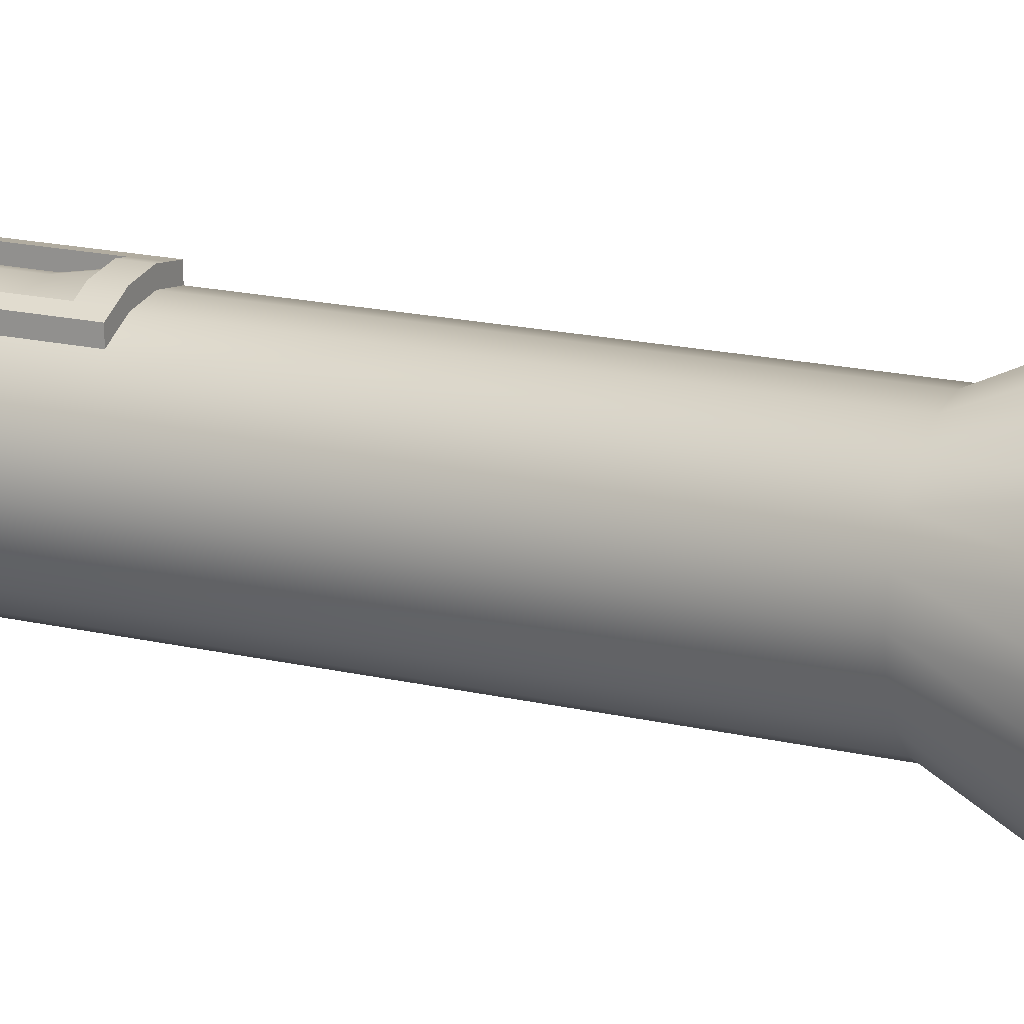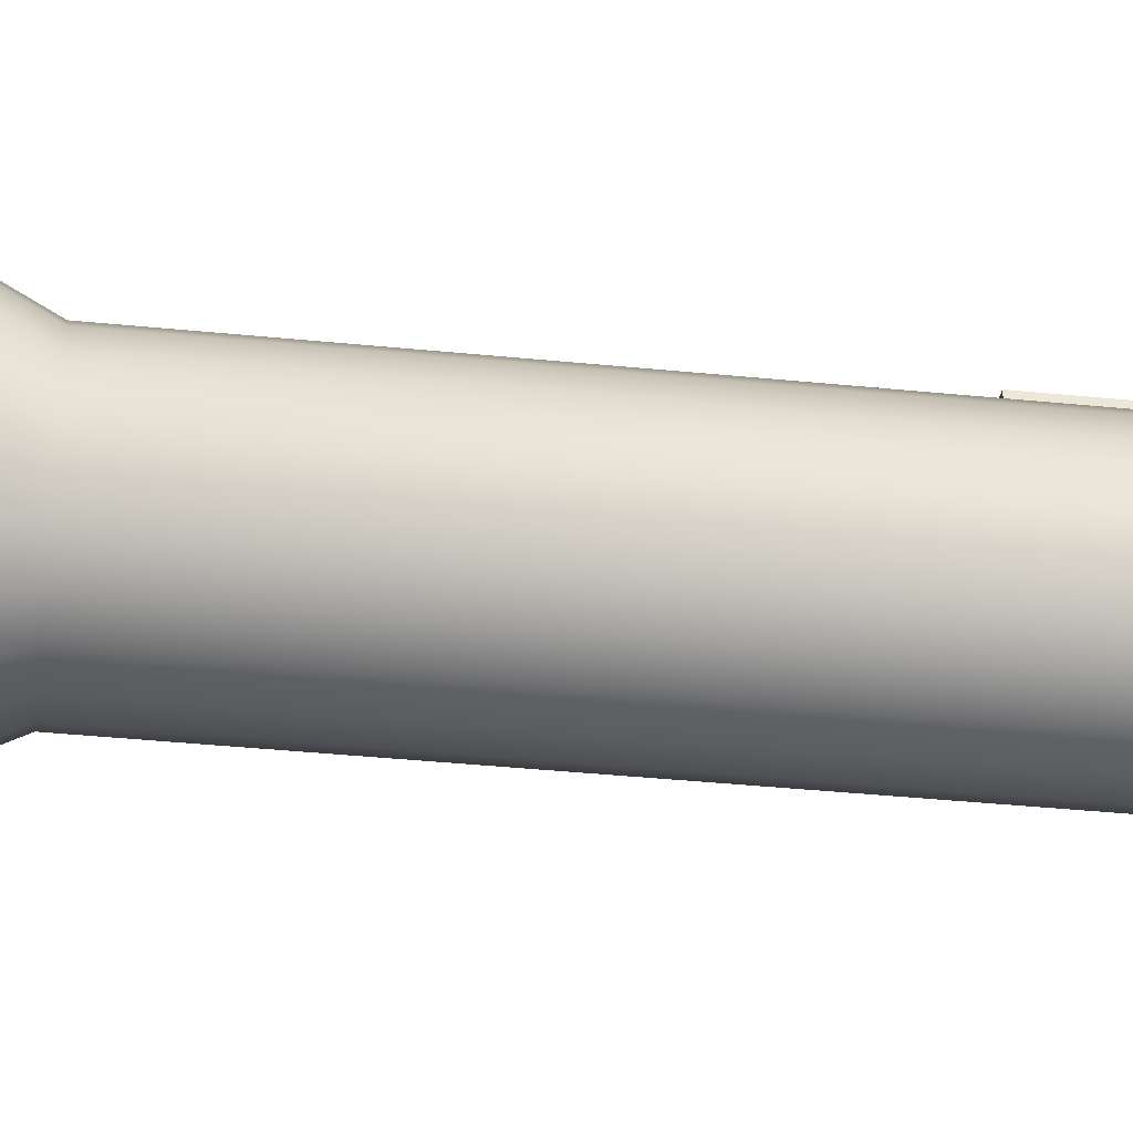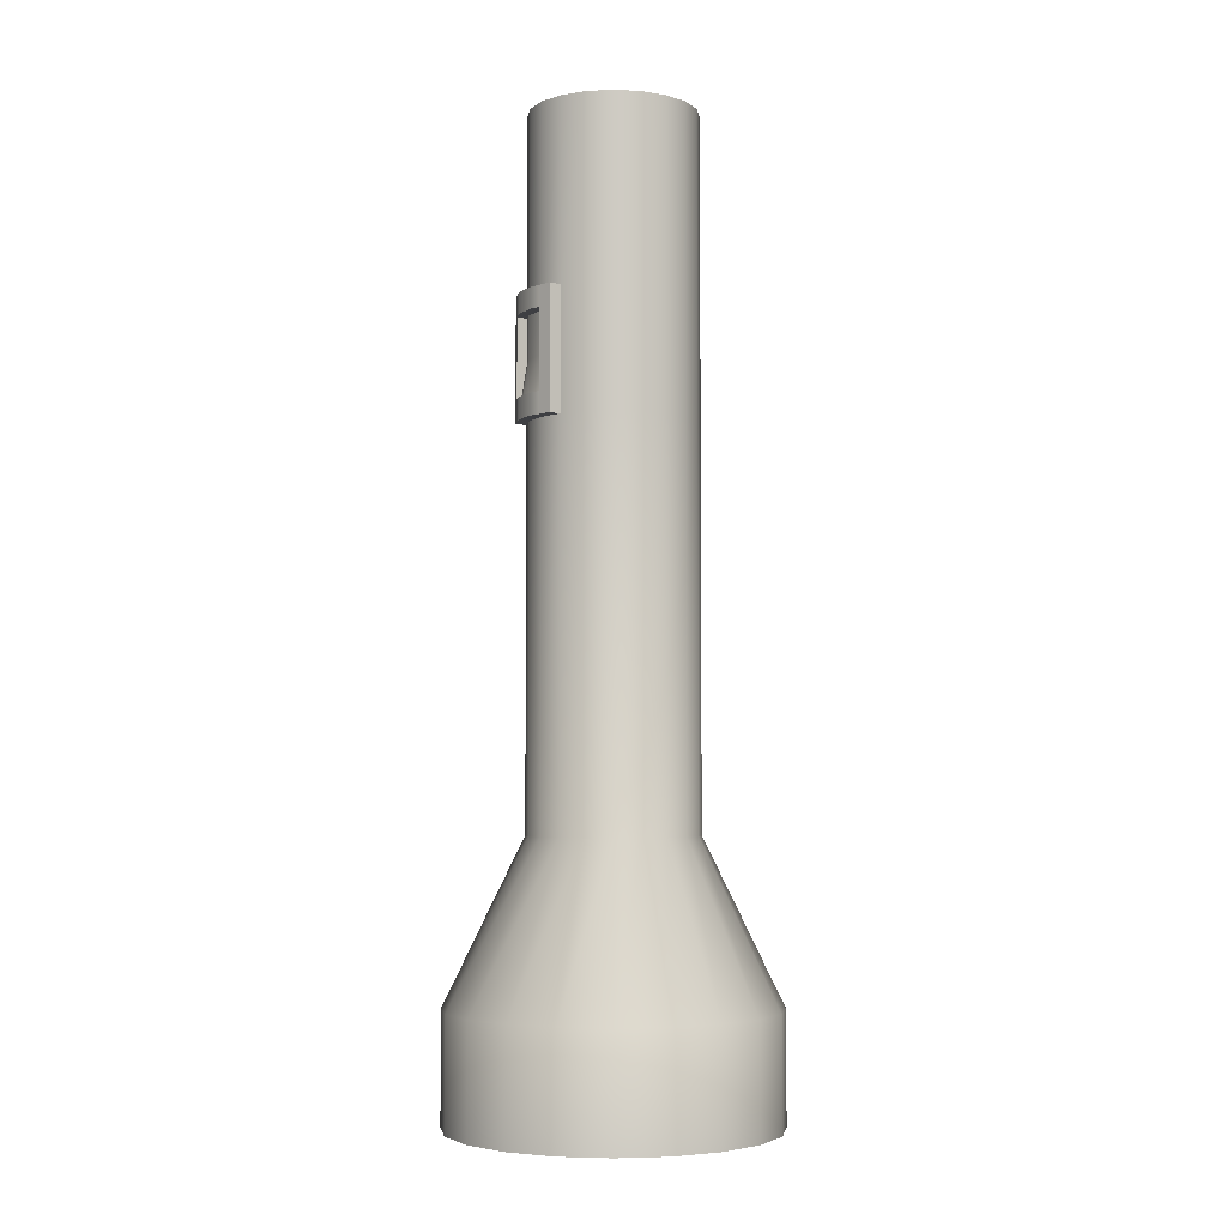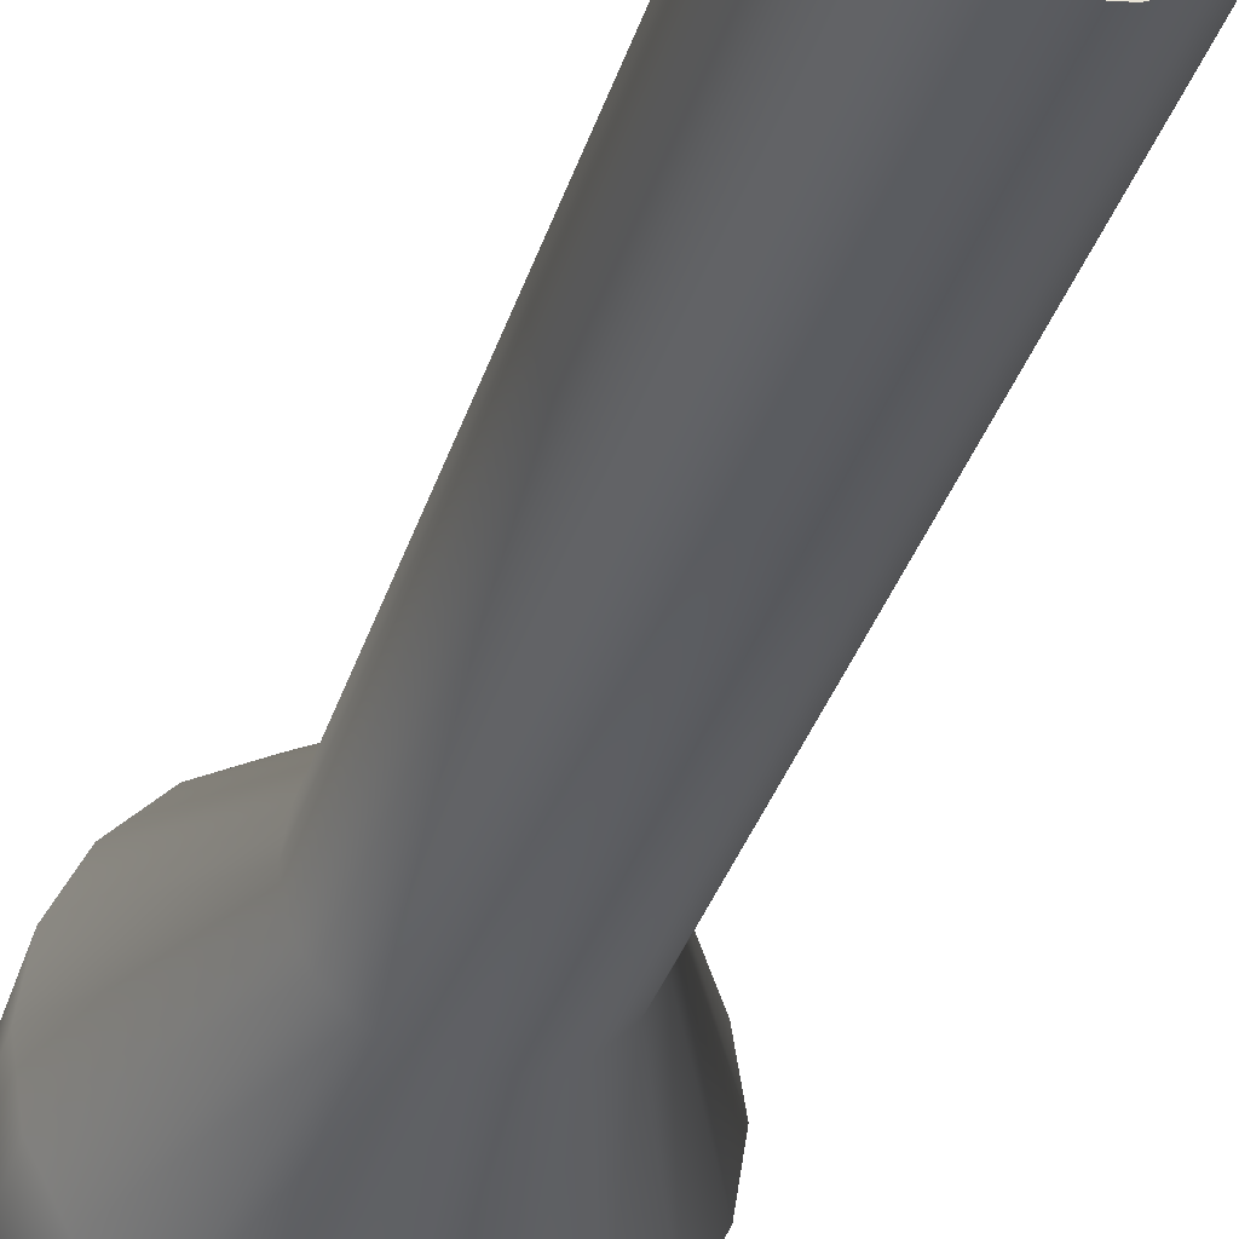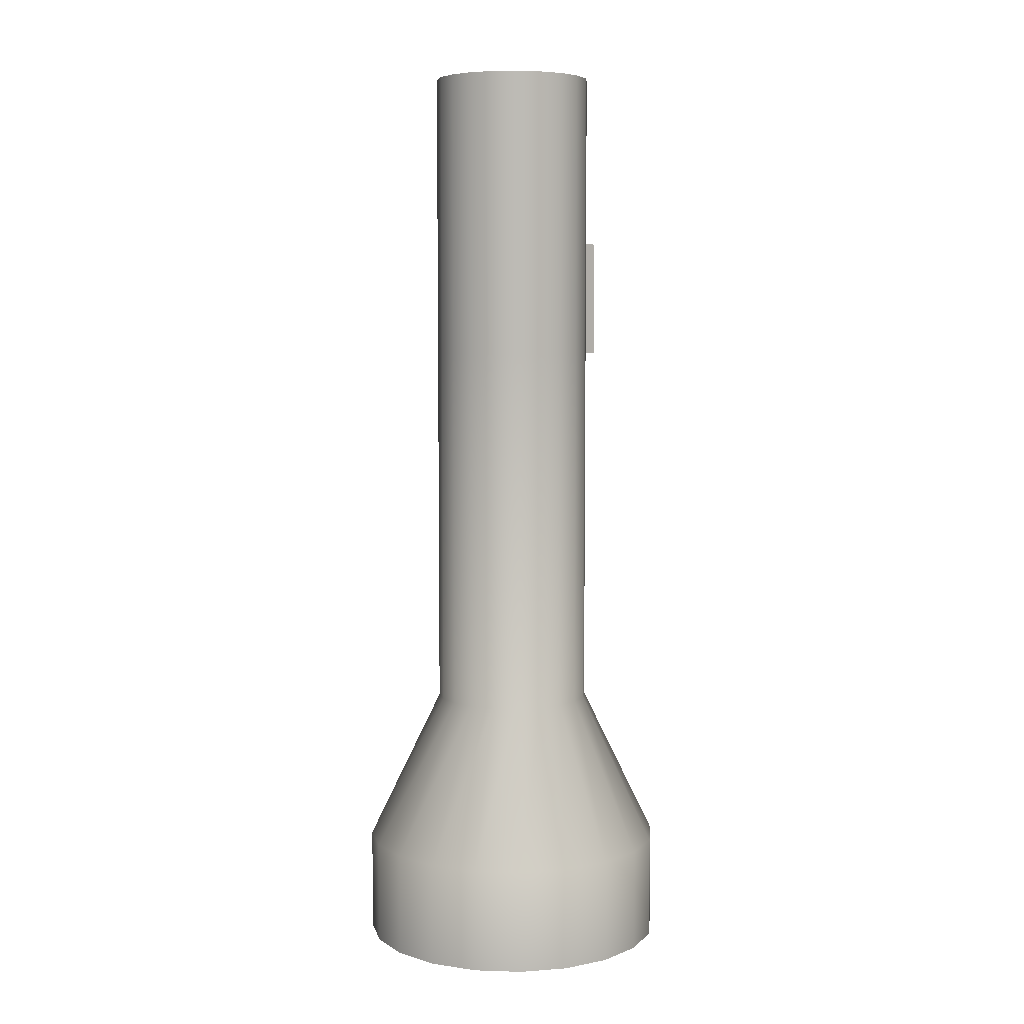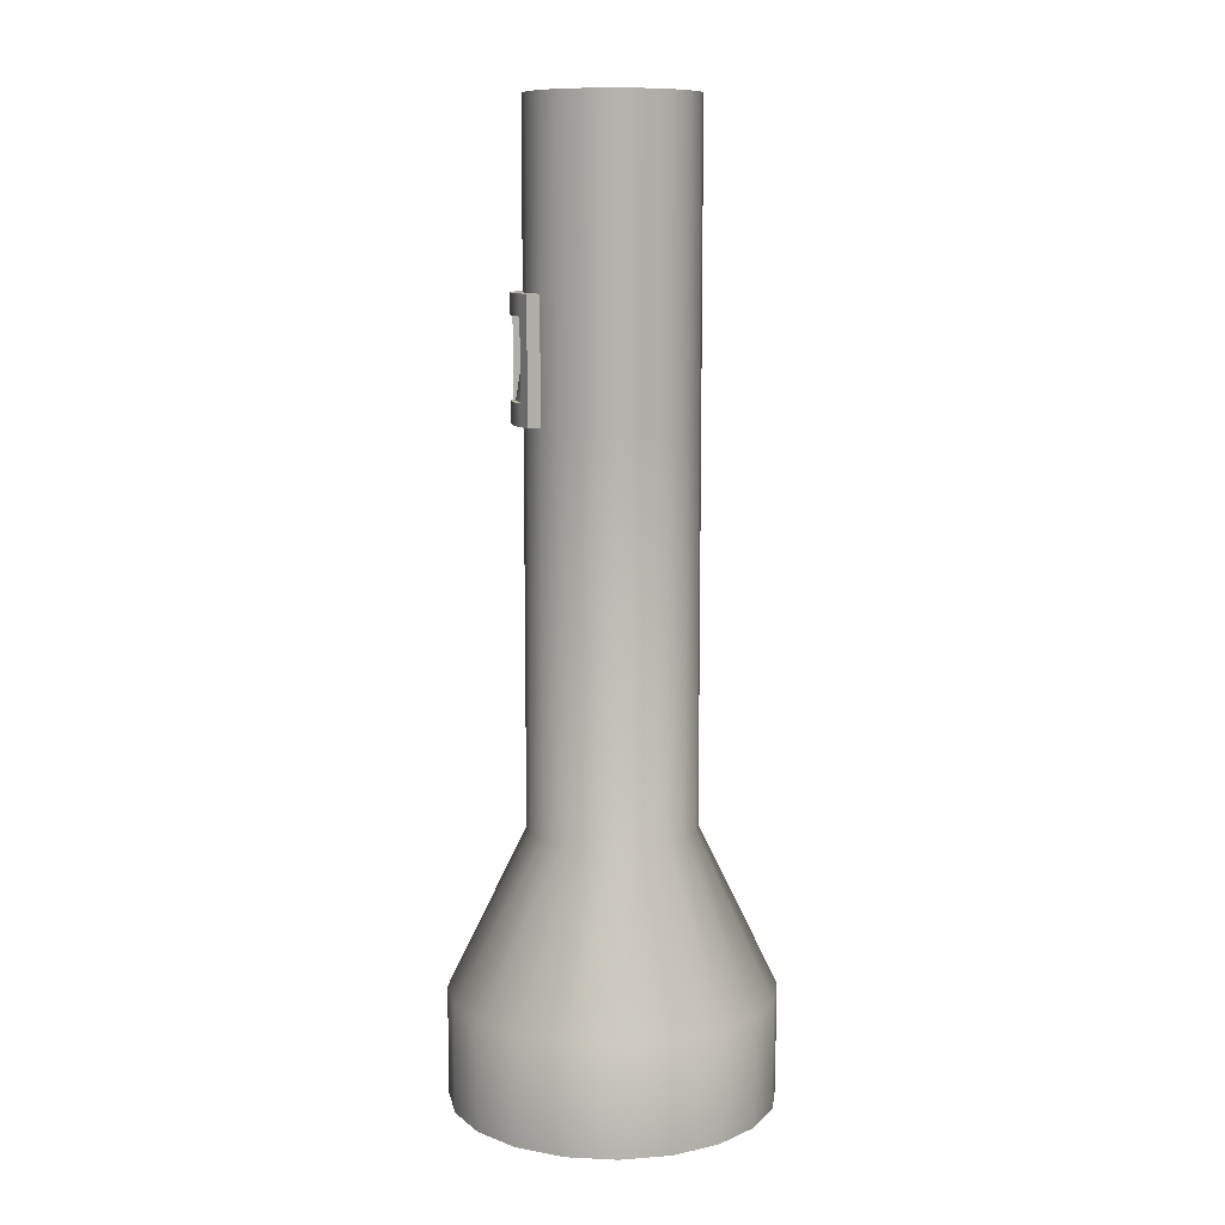
<metadata>
{"format":"obj","ext":"obj","renderer":"f3d","projection":"perspective","resolution":1024,"background":"white","views":[{"elev":17.8,"azim":114.8,"up":"+Y"},{"elev":-37.6,"azim":-97.4,"up":"+Y"},{"elev":-4.3,"azim":-126.0,"up":"+Z"},{"elev":-33.0,"azim":-15.6,"up":"+Y"},{"elev":6.3,"azim":50.5,"up":"+Z"},{"elev":10.3,"azim":-109.9,"up":"+Z"}]}
</metadata>
<code>
g default
v 1.847 4.556 -5.929
v 1.571 5.097 -5.929
v 1.142 5.527 -5.929
v 0.6001 5.803 -5.929
v 0 5.898 -5.929
v -0.6001 5.803 -5.929
v -1.142 5.527 -5.929
v -1.571 5.097 -5.929
v -1.847 4.556 -5.929
v -1.942 3.956 -5.929
v -1.847 3.356 -5.929
v -1.571 2.814 -5.929
v -1.142 2.385 -5.929
v -0.6001 2.109 -5.929
v 0 2.014 -5.929
v 0.6001 2.109 -5.929
v 1.142 2.385 -5.929
v 1.571 2.814 -5.929
v 1.847 3.356 -5.929
v 1.942 3.956 -5.929
v 0.9511 4.265 5.634
v 0.809 4.544 5.634
v 0.5878 4.765 5.634
v 0.309 4.907 5.634
v 0 4.956 5.634
v -0.309 4.907 5.634
v -0.5878 4.765 5.634
v -0.809 4.544 5.634
v -0.9511 4.265 5.634
v -1 3.956 5.634
v -0.9511 3.647 5.634
v -0.809 3.368 5.634
v -0.5878 3.147 5.634
v -0.309 3.005 5.634
v -0 2.956 5.634
v 0.309 3.005 5.634
v 0.5878 3.147 5.634
v 0.809 3.368 5.634
v 0.9511 3.647 5.634
v 1 3.956 5.634
v 0 3.956 -5.634
v 0 3.956 5.634
v 1.847 4.556 -4.604
v 1.942 3.956 -4.604
v 1.847 3.356 -4.604
v 1.571 2.814 -4.604
v 1.142 2.385 -4.604
v 0.6001 2.109 -4.604
v 0 2.014 -4.604
v -0.6001 2.109 -4.604
v -1.142 2.385 -4.604
v -1.571 2.814 -4.604
v -1.847 3.356 -4.604
v -1.942 3.956 -4.604
v -1.847 4.556 -4.604
v -1.571 5.097 -4.604
v -1.142 5.527 -4.604
v -0.6001 5.803 -4.604
v 0 5.898 -4.604
v 0.6001 5.803 -4.604
v 1.142 5.527 -4.604
v 1.571 5.097 -4.604
v 0.809 4.544 -2.665
v 0.9511 4.265 -2.665
v 1 3.956 -2.665
v 0.9511 3.647 -2.665
v 0.809 3.368 -2.665
v 0.5878 3.147 -2.665
v 0.309 3.005 -2.665
v -0 2.956 -2.665
v -0.309 3.005 -2.665
v -0.5878 3.147 -2.665
v -0.809 3.368 -2.665
v -0.9511 3.647 -2.665
v -1 3.956 -2.665
v -0.9511 4.265 -2.665
v -0.809 4.544 -2.665
v -0.5878 4.765 -2.665
v -0.309 4.907 -2.665
v -0 4.956 -2.665
v 0.309 4.907 -2.665
v 0.5878 4.765 -2.665
v 0.5878 4.765 3.478
v 0.809 4.544 3.478
v 0.9511 4.265 3.478
v 1 3.956 3.478
v 0.9511 3.647 3.478
v 0.809 3.368 3.478
v 0.5878 3.147 3.478
v 0.309 3.005 3.478
v -0 2.956 3.478
v -0.309 3.005 3.478
v -0.5878 3.147 3.478
v -0.809 3.368 3.478
v -0.9511 3.647 3.478
v -1 3.956 3.478
v -0.9511 4.265 3.478
v -0.809 4.544 3.478
v -0.5878 4.765 3.478
v -0.309 4.907 3.478
v -0 4.956 3.478
v 0.309 4.907 3.478
v -0.809 3.368 2.021
v -0.9511 3.647 2.021
v -1 3.956 2.021
v -0.9511 4.265 2.021
v -0.809 4.544 2.021
v -0.5878 4.765 2.021
v -0.309 4.907 2.021
v -0 4.956 2.021
v 0.309 4.907 2.021
v 0.5878 4.765 2.021
v 0.809 4.544 2.021
v 0.9511 4.265 2.021
v 1 3.956 2.021
v 0.9511 3.647 2.021
v 0.809 3.368 2.021
v 0.5878 3.147 2.021
v 0.309 3.005 2.021
v -0 2.956 2.021
v -0.309 3.005 2.021
v -0.5878 3.147 2.021
v -0.309 5.057 2.021
v -0 5.106 2.021
v -0.309 5.057 3.478
v -0 5.106 3.478
v 0.309 5.057 2.021
v 0.309 5.057 3.478
v 0.5878 4.915 2.021
v 0.5878 4.915 3.478
v 0.5878 4.85 2.021
v 0.5878 4.85 3.478
v 0.4668 4.977 2.021
v 0.4668 4.977 3.478
v -0.1384 5.084 2.021
v -0.1384 5.084 3.478
v -0.309 4.974 2.021
v -0.309 4.974 3.478
v -0.2799 5.062 2.021
v -0 4.981 2.021
v 0.309 4.932 2.021
v 0.5672 4.925 2.021
v 0.4668 4.977 3.23
v 0.309 5.057 3.23
v -0 5.106 3.23
v -0.1384 5.084 3.23
v -0.1688 5.079 2.021
v -0 5.079 2.021
v 0.309 5.03 2.021
v 0.4884 4.966 2.021
v 0.4668 4.977 2.281
v 0.309 5.057 2.281
v -0 5.106 2.281
v -0.1384 5.084 2.281
v 0.4668 4.917 2.281
v 0.309 4.997 2.281
v 0.309 4.918 3.23
v 0.4668 4.838 3.23
v -0 5.046 2.281
v -0 4.967 3.23
v -0.1384 5.024 2.281
v -0.1384 4.945 3.23
v -0.1384 5.084 2.721
v -0.1384 4.945 2.721
v -0 4.967 2.721
v 0.309 4.918 2.721
v 0.4668 4.838 2.721
v 0.4668 4.977 2.721
g initialShadingGroup pCylinder1
f 1 2 62 43
f 2 3 61 62
f 3 4 60 61
f 4 5 59 60
f 5 6 58 59
f 6 7 57 58
f 7 8 56 57
f 8 9 55 56
f 9 10 54 55
f 10 11 53 54
f 11 12 52 53
f 12 13 51 52
f 13 14 50 51
f 14 15 49 50
f 15 16 48 49
f 16 17 47 48
f 17 18 46 47
f 18 19 45 46
f 19 20 44 45
f 20 1 43 44
f 2 1 41
f 3 2 41
f 4 3 41
f 5 4 41
f 6 5 41
f 7 6 41
f 8 7 41
f 9 8 41
f 10 9 41
f 11 10 41
f 12 11 41
f 13 12 41
f 14 13 41
f 15 14 41
f 16 15 41
f 17 16 41
f 18 17 41
f 19 18 41
f 20 19 41
f 1 20 41
f 21 22 42
f 22 23 42
f 23 24 42
f 24 25 42
f 25 26 42
f 26 27 42
f 27 28 42
f 28 29 42
f 29 30 42
f 30 31 42
f 31 32 42
f 32 33 42
f 33 34 42
f 34 35 42
f 35 36 42
f 36 37 42
f 37 38 42
f 38 39 42
f 39 40 42
f 40 21 42
f 44 43 64 65
f 45 44 65 66
f 46 45 66 67
f 47 46 67 68
f 48 47 68 69
f 49 48 69 70
f 50 49 70 71
f 51 50 71 72
f 52 51 72 73
f 53 52 73 74
f 54 53 74 75
f 55 54 75 76
f 56 55 76 77
f 57 56 77 78
f 58 57 78 79
f 59 58 79 80
f 60 59 80 81
f 61 60 81 82
f 62 61 82 63
f 43 62 63 64
f 64 63 113 114
f 65 64 114 115
f 66 65 115 116
f 67 66 116 117
f 68 67 117 118
f 69 68 118 119
f 70 69 119 120
f 71 70 120 121
f 72 71 121 122
f 73 72 122 103
f 74 73 103 104
f 75 74 104 105
f 76 75 105 106
f 77 76 106 107
f 78 77 107 108
f 79 78 108 109
f 80 79 109 110
f 81 80 110 111
f 82 81 111 112
f 63 82 112 113
f 84 83 23 22
f 85 84 22 21
f 86 85 21 40
f 87 86 40 39
f 88 87 39 38
f 89 88 38 37
f 90 89 37 36
f 91 90 36 35
f 92 91 35 34
f 93 92 34 33
f 94 93 33 32
f 95 94 32 31
f 96 95 31 30
f 97 96 30 29
f 98 97 29 28
f 99 98 28 27
f 100 99 27 26
f 101 100 26 25
f 102 101 25 24
f 83 102 24 23
f 104 103 94 95
f 105 104 95 96
f 106 105 96 97
f 107 106 97 98
f 108 107 98 99
f 109 108 99 100
f 145 146 136 126
f 144 145 126 128
f 129 142 150 133 151 168 143 134 130
f 113 112 83 84
f 114 113 84 85
f 115 114 85 86
f 116 115 86 87
f 117 116 87 88
f 118 117 88 89
f 119 118 89 90
f 120 119 90 91
f 121 120 91 92
f 122 121 92 93
f 103 122 93 94
f 110 109 137 123 139 140
f 137 138 125 123
f 100 101 126 136 125 138
f 111 110 140 141
f 101 102 128 126
f 112 111 141 142 129 131
f 102 83 132 130 134 128
f 83 112 131 132
f 132 131 129 130
f 143 144 128 134
f 135 147 139 123 125 136 146 163 154
f 109 100 138 137
f 140 139 147 148
f 141 140 148 149
f 142 141 149 150
f 155 156 166 167
f 156 159 165 166
f 159 161 164 165
f 148 147 135 124
f 149 148 124 127
f 150 149 127 133
f 133 127 152 151
f 127 124 153 152
f 124 135 154 153
f 151 152 156 155
f 144 143 158 157
f 168 151 155 167
f 152 153 159 156
f 145 144 157 160
f 153 154 161 159
f 154 163 164 161
f 146 145 160 162
f 163 146 162 164
f 165 164 162 160
f 166 165 160 157
f 167 166 157 158
f 143 168 167 158

</code>
